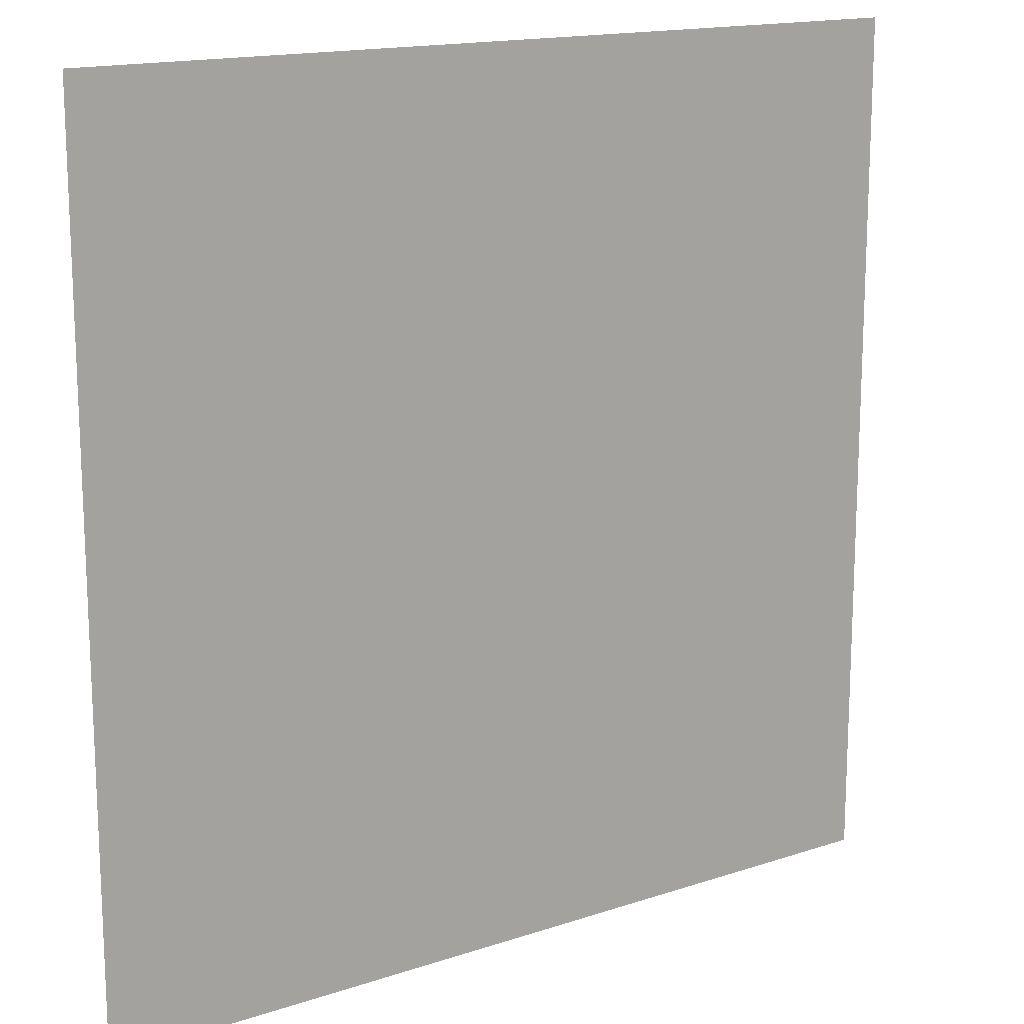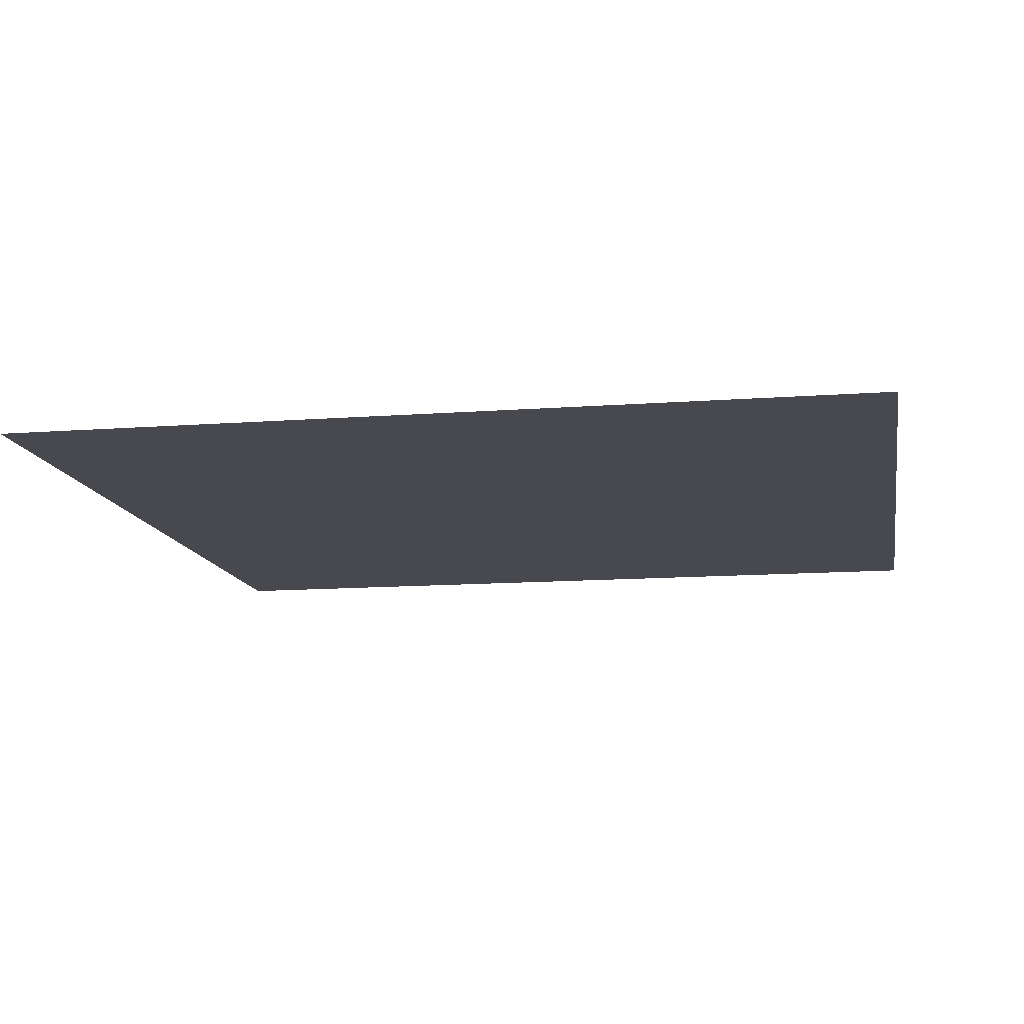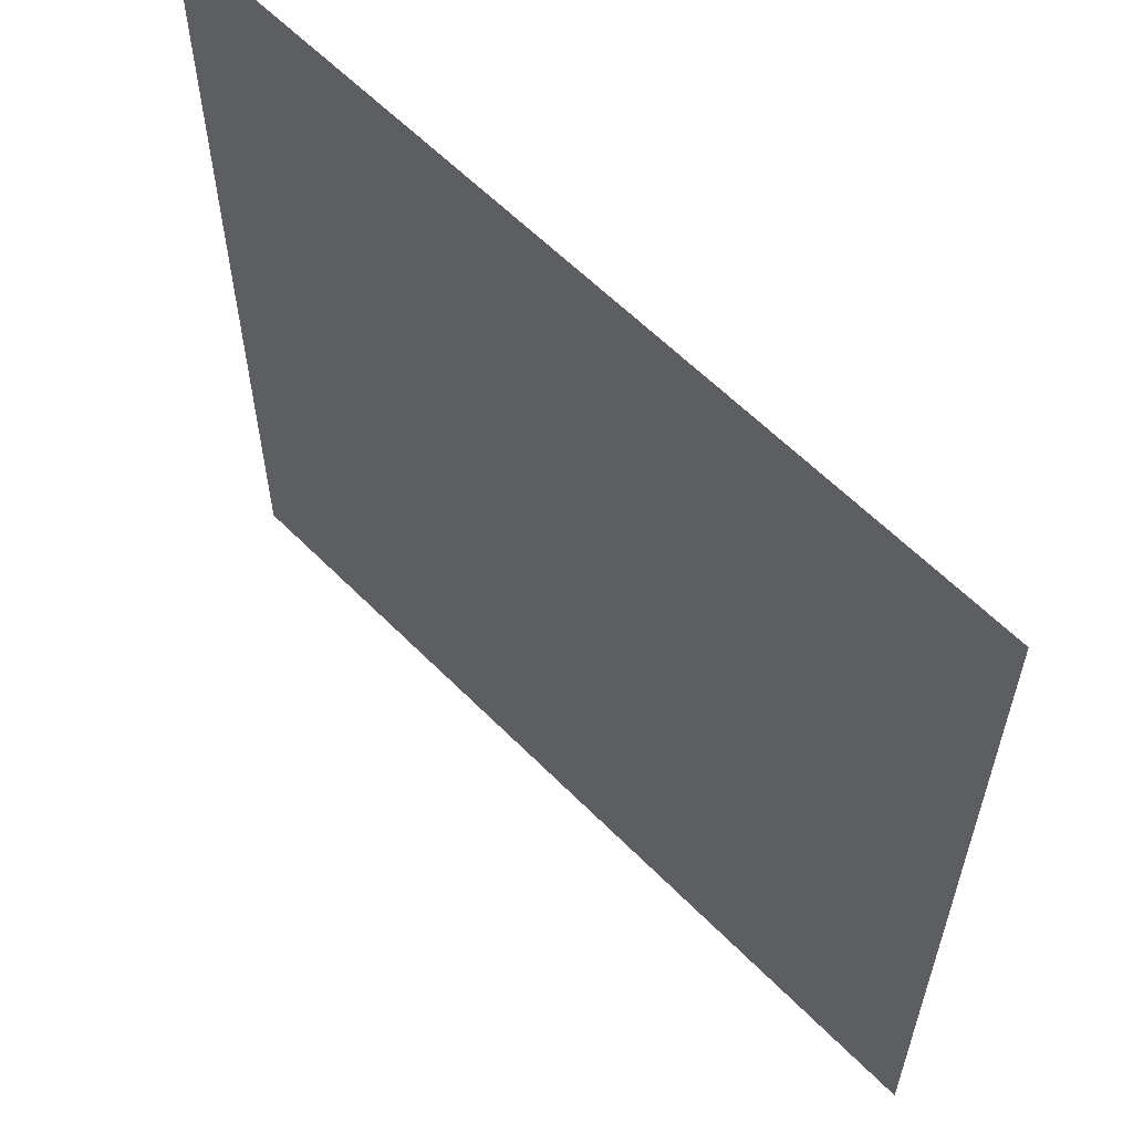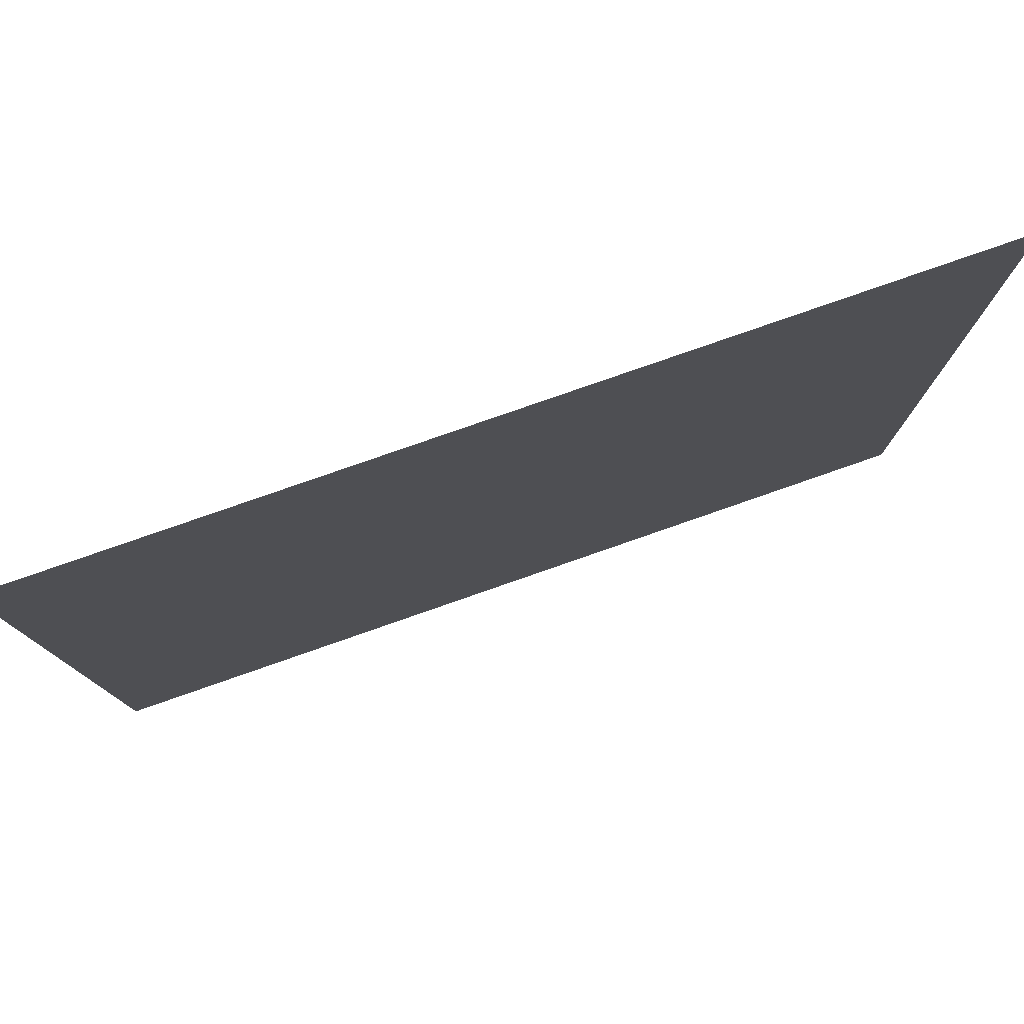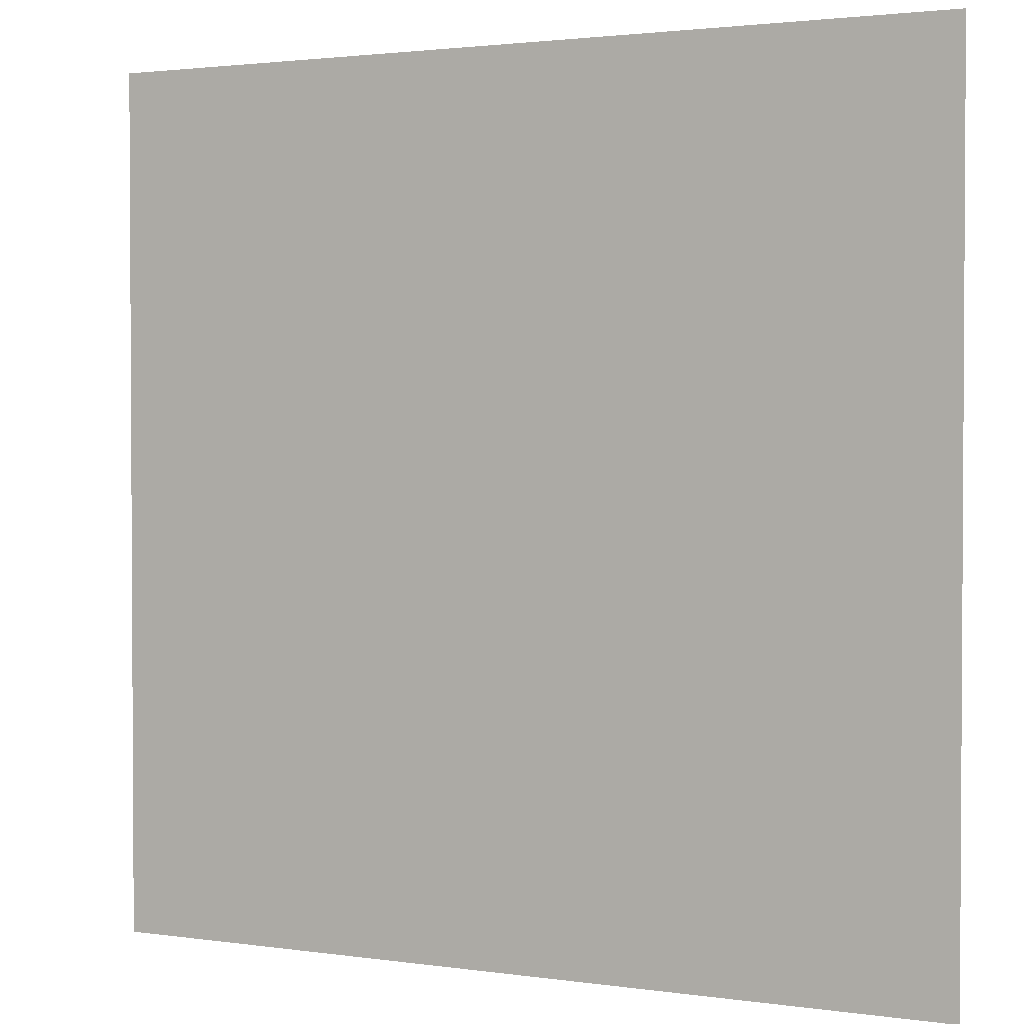
<metadata>
{"format":"obj","ext":"obj","renderer":"f3d","projection":"perspective","resolution":1024,"background":"white","views":[{"elev":15.6,"azim":-34.9,"up":"+Y"},{"elev":-12.6,"azim":-170.0,"up":"+Z"},{"elev":60.0,"azim":-134.1,"up":"+Y"},{"elev":79.8,"azim":160.8,"up":"+Y"},{"elev":2.0,"azim":27.6,"up":"+Y"}]}
</metadata>
<code>
v 0 -0.32 0
v -0.32 -0.32 0
v -0.32 0 0
v 0 0 0
v -0.64 -0.32 0
v -0.64 0 0
v -0.96 -0.32 0
v -0.96 0 0
v -1.28 -0.32 0
v -1.28 0 0
v -1.6 -0.32 0
v -1.6 0 0
v -1.92 -0.32 0
v -1.92 0 0
v -2.24 -0.32 0
v -2.24 0 0
v -2.56 -0.32 0
v -2.56 0 0
v -2.88 -0.32 0
v -2.88 0 0
v -3.2 -0.32 0
v -3.2 0 0
v 0 -0.64 0
v -0.32 -0.64 0
v -0.64 -0.64 0
v -0.96 -0.64 0
v -1.28 -0.64 0
v -1.6 -0.64 0
v -1.92 -0.64 0
v -2.24 -0.64 0
v -2.56 -0.64 0
v -2.88 -0.64 0
v -3.2 -0.64 0
v 0 -0.96 0
v -0.32 -0.96 0
v -0.64 -0.96 0
v -0.96 -0.96 0
v -1.28 -0.96 0
v -1.6 -0.96 0
v -1.92 -0.96 0
v -2.24 -0.96 0
v -2.56 -0.96 0
v -2.88 -0.96 0
v -3.2 -0.96 0
v 0 -1.28 0
v -0.32 -1.28 0
v -0.64 -1.28 0
v -0.96 -1.28 0
v -1.28 -1.28 0
v -1.6 -1.28 0
v -1.92 -1.28 0
v -2.24 -1.28 0
v -2.56 -1.28 0
v -2.88 -1.28 0
v -3.2 -1.28 0
v 0 -1.6 0
v -0.32 -1.6 0
v -0.64 -1.6 0
v -0.96 -1.6 0
v -1.28 -1.6 0
v -1.6 -1.6 0
v -1.92 -1.6 0
v -2.24 -1.6 0
v -2.56 -1.6 0
v -2.88 -1.6 0
v -3.2 -1.6 0
v 0 -1.92 0
v -0.32 -1.92 0
v -0.64 -1.92 0
v -0.96 -1.92 0
v -1.28 -1.92 0
v -1.6 -1.92 0
v -1.92 -1.92 0
v -2.24 -1.92 0
v -2.56 -1.92 0
v -2.88 -1.92 0
v -3.2 -1.92 0
v 0 -2.24 0
v -0.32 -2.24 0
v -0.64 -2.24 0
v -0.96 -2.24 0
v -1.28 -2.24 0
v -1.6 -2.24 0
v -1.92 -2.24 0
v -2.24 -2.24 0
v -2.56 -2.24 0
v -2.88 -2.24 0
v -3.2 -2.24 0
v 0 -2.56 0
v -0.32 -2.56 0
v -0.64 -2.56 0
v -0.96 -2.56 0
v -1.28 -2.56 0
v -1.6 -2.56 0
v -1.92 -2.56 0
v -2.24 -2.56 0
v -2.56 -2.56 0
v -2.88 -2.56 0
v -3.2 -2.56 0
v 0 -2.88 0
v -0.32 -2.88 0
v -0.64 -2.88 0
v -0.96 -2.88 0
v -1.28 -2.88 0
v -1.6 -2.88 0
v -1.92 -2.88 0
v -2.24 -2.88 0
v -2.56 -2.88 0
v -2.88 -2.88 0
v -3.2 -2.88 0
v 0 -3.2 0
v -0.32 -3.2 0
v -0.64 -3.2 0
v -0.96 -3.2 0
v -1.28 -3.2 0
v -1.6 -3.2 0
v -1.92 -3.2 0
v -2.24 -3.2 0
v -2.56 -3.2 0
v -2.88 -3.2 0
v -3.2 -3.2 0
g mesh_[00]_[02]
f 1 2 3 4
f 2 5 6 3
f 5 7 8 6
f 7 9 10 8
f 9 11 12 10
f 11 13 14 12
f 13 15 16 14
f 15 17 18 16
f 17 19 20 18
f 19 21 22 20
f 23 24 2 1
f 24 25 5 2
f 25 26 7 5
f 26 27 9 7
f 27 28 11 9
f 28 29 13 11
f 29 30 15 13
f 30 31 17 15
f 31 32 19 17
f 32 33 21 19
f 34 35 24 23
f 35 36 25 24
f 36 37 26 25
f 37 38 27 26
f 38 39 28 27
f 39 40 29 28
f 40 41 30 29
f 41 42 31 30
f 42 43 32 31
f 43 44 33 32
f 45 46 35 34
f 46 47 36 35
f 47 48 37 36
f 48 49 38 37
f 49 50 39 38
f 50 51 40 39
f 51 52 41 40
f 52 53 42 41
f 53 54 43 42
f 54 55 44 43
f 56 57 46 45
f 57 58 47 46
f 58 59 48 47
f 59 60 49 48
f 60 61 50 49
f 61 62 51 50
f 62 63 52 51
f 63 64 53 52
f 64 65 54 53
f 65 66 55 54
f 67 68 57 56
f 68 69 58 57
f 69 70 59 58
f 70 71 60 59
f 71 72 61 60
f 72 73 62 61
f 73 74 63 62
f 74 75 64 63
f 75 76 65 64
f 76 77 66 65
f 78 79 68 67
f 79 80 69 68
f 80 81 70 69
f 81 82 71 70
f 82 83 72 71
f 83 84 73 72
f 84 85 74 73
f 85 86 75 74
f 86 87 76 75
f 87 88 77 76
f 89 90 79 78
f 90 91 80 79
f 91 92 81 80
f 92 93 82 81
f 93 94 83 82
f 94 95 84 83
f 95 96 85 84
f 96 97 86 85
f 97 98 87 86
f 98 99 88 87
f 100 101 90 89
f 101 102 91 90
f 102 103 92 91
f 103 104 93 92
f 104 105 94 93
f 105 106 95 94
f 106 107 96 95
f 107 108 97 96
f 108 109 98 97
f 109 110 99 98
f 111 112 101 100
f 112 113 102 101
f 113 114 103 102
f 114 115 104 103
f 115 116 105 104
f 116 117 106 105
f 117 118 107 106
f 118 119 108 107
f 119 120 109 108
f 120 121 110 109
g mesh_[02]_[05]
f 1 2 3 4
f 2 5 6 3
f 7 9 10 8
f 11 13 14 12
f 23 24 2 1
f 24 25 5 2
f 34 35 24 23
f 35 36 25 24
f 78 79 68 67
f 79 80 69 68
f 89 90 79 78
f 90 91 80 79
f 100 101 90 89
f 101 102 91 90
g mesh_[02]_[04]
f 9 11 12 10
f 56 57 46 45
g mesh_[02]_[09]
f 15 17 18 16
f 17 19 20 18
f 19 21 22 20
f 31 32 19 17
g mesh_[02]_[03]
f 32 33 21 19
f 43 44 33 32
f 49 50 39 38
f 50 51 40 39
f 54 55 44 43
f 59 60 49 48
f 60 61 50 49
f 61 62 51 50
f 62 63 52 51
f 65 66 55 54
f 70 71 60 59
f 71 72 61 60
f 72 73 62 61
f 73 74 63 62
f 76 77 66 65
g mesh_[03]_[09]
f 54 55 44 43
g mesh_[03]_[10]
f 115 116 105 104
f 116 117 106 105
g mesh_[04]_[00]
f 1 2 3 4
f 2 5 6 3
f 5 7 8 6
f 7 9 10 8
f 9 11 12 10
f 11 13 14 12
f 13 15 16 14
f 15 17 18 16
f 17 19 20 18
f 19 21 22 20
f 23 24 2 1
f 24 25 5 2
f 31 32 19 17
f 32 33 21 19
f 34 35 24 23
f 35 36 25 24
f 43 44 33 32
f 45 46 35 34
f 49 50 39 38
f 50 51 40 39
f 54 55 44 43
f 56 57 46 45
f 59 60 49 48
f 60 61 50 49
f 61 62 51 50
f 62 63 52 51
f 65 66 55 54
f 67 68 57 56
f 70 71 60 59
f 71 72 61 60
f 72 73 62 61
f 73 74 63 62
f 76 77 66 65
f 78 79 68 67
f 79 80 69 68
f 87 88 77 76
f 89 90 79 78
f 90 91 80 79
f 98 99 88 87
f 100 101 90 89
f 101 102 91 90
f 109 110 99 98
f 111 112 101 100
f 112 113 102 101
f 113 114 103 102
f 114 115 104 103
f 117 118 107 106
f 118 119 108 107
f 119 120 109 108
f 120 121 110 109

</code>
